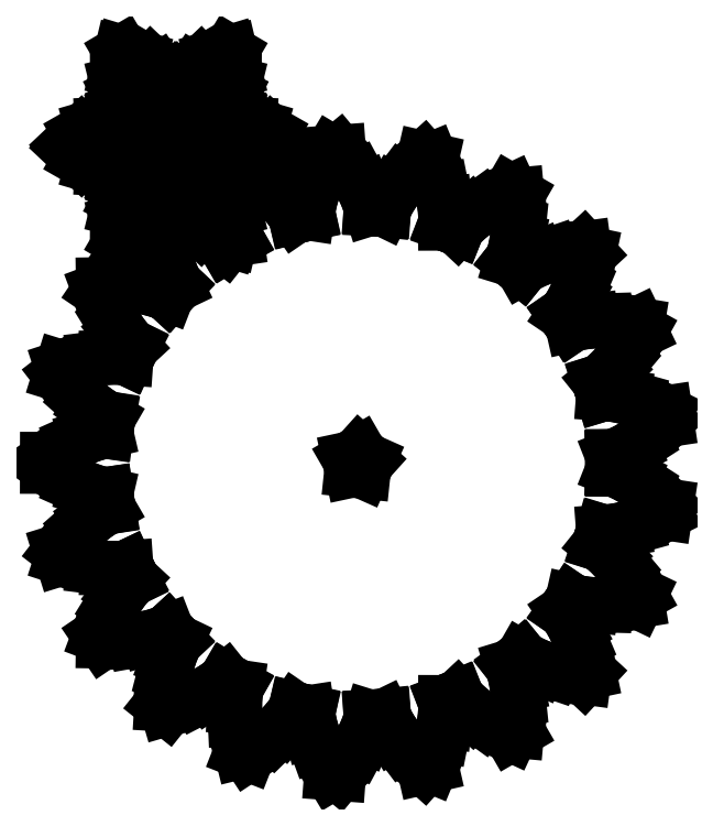
<metadata>
{"format":"dxf","ext":"dxf","renderer":"ezdxf+matplotlib","layout":"modelspace","background":"white","min_lineweight":24,"dpi":150}
</metadata>
<code>
0
SECTION
2
ENTITIES
0
LINE
8
0
10
-13.19
11
-13.19
20
-32.83
21
-32.12
0
LINE
8
0
10
-13.19
11
-11.72
20
-32.12
21
-31.08
0
LINE
8
0
10
-11.72
11
-10.35
20
-31.08
21
-30.3
0
LINE
8
0
10
-10.35
11
-9.129
20
-30.3
21
-29.76
0
LINE
8
0
10
-9.129
11
-8.082
20
-29.76
21
-29.41
0
LINE
8
0
10
-8.082
11
-7.234
20
-29.41
21
-29.21
0
LINE
8
0
10
-7.234
11
-7.169
20
-29.21
21
-29.22
0
LINE
8
0
10
-7.169
11
-6.978
20
-29.22
21
-27.95
0
LINE
8
0
10
-6.978
11
-7.042
20
-27.95
21
-27.94
0
LINE
8
0
10
-7.042
11
-7.795
20
-27.94
21
-27.5
0
LINE
8
0
10
-7.795
11
-8.692
20
-27.5
21
-26.86
0
LINE
8
0
10
-8.692
11
-9.697
20
-26.86
21
-25.97
0
LINE
8
0
10
-9.697
11
-10.77
20
-25.97
21
-24.83
0
LINE
8
0
10
-10.77
11
-11.88
20
-24.83
21
-23.4
0
LINE
8
0
10
-11.88
11
-11.67
20
-23.4
21
-22.72
0
LINE
8
0
10
-11.67
11
-9.952
20
-22.72
21
-22.16
0
LINE
8
0
10
-9.952
11
-8.417
20
-22.16
21
-21.82
0
LINE
8
0
10
-8.417
11
-7.089
20
-21.82
21
-21.66
0
LINE
8
0
10
-7.089
11
-5.985
20
-21.66
21
-21.63
0
LINE
8
0
10
-5.985
11
-5.117
20
-21.63
21
-21.7
0
LINE
8
0
10
-5.117
11
-5.057
20
-21.7
21
-21.72
0
LINE
8
0
10
-5.057
11
-4.501
20
-21.72
21
-20.57
0
LINE
8
0
10
-4.501
11
-4.559
20
-20.57
21
-20.54
0
LINE
8
0
10
-4.559
11
-5.149
20
-20.54
21
-19.9
0
LINE
8
0
10
-5.149
11
-5.816
20
-19.9
21
-19.02
0
LINE
8
0
10
-5.816
11
-6.517
20
-19.02
21
-17.88
0
LINE
8
0
10
-6.517
11
-7.209
20
-17.88
21
-16.47
0
LINE
8
0
10
-7.209
11
-7.842
20
-16.47
21
-14.78
0
LINE
8
0
10
-7.842
11
-7.441
20
-14.78
21
-14.19
0
LINE
8
0
10
-7.441
11
-5.637
20
-14.19
21
-14.16
0
LINE
8
0
10
-5.637
11
-4.07
20
-14.16
21
-14.29
0
LINE
8
0
10
-4.07
11
-2.753
20
-14.29
21
-14.53
0
LINE
8
0
10
-2.753
11
-1.69
20
-14.53
21
-14.82
0
LINE
8
0
10
-1.69
11
-0.879
20
-14.82
21
-15.14
0
LINE
8
0
10
-0.879
11
-0.83
20
-15.14
21
-15.18
0
LINE
8
0
10
-0.83
11
0.043
20
-15.18
21
-14.24
0
LINE
8
0
10
0.043
11
-0.004
20
-14.24
21
-14.2
0
LINE
8
0
10
-0.004
11
-0.38
20
-14.2
21
-13.41
0
LINE
8
0
10
-0.38
11
-0.758
20
-13.41
21
-12.37
0
LINE
8
0
10
-0.758
11
-1.092
20
-12.37
21
-11.08
0
LINE
8
0
10
-1.092
11
-1.336
20
-11.08
21
-9.525
0
LINE
8
0
10
-1.336
11
-1.444
20
-9.525
21
-7.725
0
LINE
8
0
10
-1.444
11
-0.887
20
-7.725
21
-7.281
0
LINE
8
0
10
-0.887
11
0.845
20
-7.281
21
-7.786
0
LINE
8
0
10
0.845
11
2.305
20
-7.786
21
-8.37
0
LINE
8
0
10
2.305
11
3.492
20
-8.37
21
-8.985
0
LINE
8
0
10
3.492
11
4.421
20
-8.985
21
-9.583
0
LINE
8
0
10
4.421
11
5.103
20
-9.583
21
-10.12
0
LINE
8
0
10
5.103
11
5.137
20
-10.12
21
-10.18
0
LINE
8
0
10
5.137
11
6.248
20
-10.18
21
-9.539
0
LINE
8
0
10
6.248
11
6.216
20
-9.539
21
-9.481
0
LINE
8
0
10
6.216
11
6.089
20
-9.481
21
-8.62
0
LINE
8
0
10
6.089
11
6.035
20
-8.62
21
-7.517
0
LINE
8
0
10
6.035
11
6.096
20
-7.517
21
-6.181
0
LINE
8
0
10
6.096
11
6.32
20
-6.181
21
-4.625
0
LINE
8
0
10
6.32
11
6.749
20
-4.625
21
-2.872
0
LINE
8
0
10
6.749
11
7.412
20
-2.872
21
-2.612
0
LINE
8
0
10
7.412
11
8.917
20
-2.612
21
-3.605
0
LINE
8
0
10
8.917
11
10.14
20
-3.605
21
-4.594
0
LINE
8
0
10
10.14
11
11.1
20
-4.594
21
-5.531
0
LINE
8
0
10
11.1
11
11.8
20
-5.531
21
-6.377
0
LINE
8
0
10
11.8
11
12.3
20
-6.377
21
-7.095
0
LINE
8
0
10
12.3
11
12.31
20
-7.095
21
-7.159
0
LINE
8
0
10
12.31
11
13.56
20
-7.159
21
-6.873
0
LINE
8
0
10
13.56
11
13.55
20
-6.873
21
-6.809
0
LINE
8
0
10
13.55
11
13.68
20
-6.809
21
-5.948
0
LINE
8
0
10
13.68
11
13.96
20
-5.948
21
-4.879
0
LINE
8
0
10
13.96
11
14.41
20
-4.879
21
-3.619
0
LINE
8
0
10
14.41
11
15.08
20
-3.619
21
-2.199
0
LINE
8
0
10
15.08
11
16.01
20
-2.199
21
-0.65
0
LINE
8
0
10
16.01
11
16.72
20
-0.65
21
-0.597
0
LINE
8
0
10
16.72
11
17.86
20
-0.597
21
-1.99
0
LINE
8
0
10
17.86
11
18.74
20
-1.99
21
-3.295
0
LINE
8
0
10
18.74
11
19.38
20
-3.295
21
-4.472
0
LINE
8
0
10
19.38
11
19.81
20
-4.472
21
-5.489
0
LINE
8
0
10
19.81
11
20.07
20
-5.489
21
-6.32
0
LINE
8
0
10
20.07
11
20.06
20
-6.32
21
-6.385
0
LINE
8
0
10
20.06
11
21.34
20
-6.385
21
-6.481
0
LINE
8
0
10
21.34
11
21.35
20
-6.481
21
-6.417
0
LINE
8
0
10
21.35
11
21.73
20
-6.417
21
-5.634
0
LINE
8
0
10
21.73
11
22.3
20
-5.634
21
-4.692
0
LINE
8
0
10
22.3
11
23.11
20
-4.692
21
-3.622
0
LINE
8
0
10
23.11
11
24.17
20
-3.622
21
-2.462
0
LINE
8
0
10
24.17
11
25.51
20
-2.462
21
-1.256
0
LINE
8
0
10
25.51
11
26.2
20
-1.256
21
-1.414
0
LINE
8
0
10
26.2
11
26.89
20
-1.414
21
-3.083
0
LINE
8
0
10
26.89
11
27.34
20
-3.083
21
-4.589
0
LINE
8
0
10
27.34
11
27.6
20
-4.589
21
-5.901
0
LINE
8
0
10
27.6
11
27.71
20
-5.901
21
-7
0
LINE
8
0
10
27.71
11
27.72
20
-7
21
-7.87
0
LINE
8
0
10
27.72
11
27.69
20
-7.87
21
-7.932
0
LINE
8
0
10
27.69
11
28.89
20
-7.932
21
-8.401
0
LINE
8
0
10
28.89
11
28.91
20
-8.401
21
-8.34
0
LINE
8
0
10
28.91
11
29.51
20
-8.34
21
-7.704
0
LINE
8
0
10
29.51
11
30.34
20
-7.704
21
-6.973
0
LINE
8
0
10
30.34
11
31.42
20
-6.973
21
-6.189
0
LINE
8
0
10
31.42
11
32.77
20
-6.189
21
-5.393
0
LINE
8
0
10
32.77
11
34.41
20
-5.393
21
-4.635
0
LINE
8
0
10
34.41
11
35.03
20
-4.635
21
-4.991
0
LINE
8
0
10
35.03
11
35.19
20
-4.991
21
-6.788
0
LINE
8
0
10
35.19
11
35.18
20
-6.788
21
-8.361
0
LINE
8
0
10
35.18
11
35.04
20
-8.361
21
-9.691
0
LINE
8
0
10
35.04
11
34.83
20
-9.691
21
-10.77
0
LINE
8
0
10
34.83
11
34.57
20
-10.77
21
-11.61
0
LINE
8
0
10
34.57
11
34.53
20
-11.61
21
-11.66
0
LINE
8
0
10
34.53
11
35.53
20
-11.66
21
-12.46
0
LINE
8
0
10
35.53
11
35.58
20
-12.46
21
-12.41
0
LINE
8
0
10
35.58
11
36.33
20
-12.41
21
-11.97
0
LINE
8
0
10
36.33
11
37.34
20
-11.97
21
-11.52
0
LINE
8
0
10
37.34
11
38.6
20
-11.52
21
-11.09
0
LINE
8
0
10
38.6
11
40.13
20
-11.09
21
-10.73
0
LINE
8
0
10
40.13
11
41.92
20
-10.73
21
-10.49
0
LINE
8
0
10
41.92
11
42.41
20
-10.49
21
-11.01
0
LINE
8
0
10
42.41
11
42.03
20
-11.01
21
-12.78
0
LINE
8
0
10
42.03
11
41.56
20
-12.78
21
-14.28
0
LINE
8
0
10
41.56
11
41.04
20
-14.28
21
-15.51
0
LINE
8
0
10
41.04
11
40.51
20
-15.51
21
-16.48
0
LINE
8
0
10
40.51
11
40.02
20
-16.48
21
-17.2
0
LINE
8
0
10
40.02
11
39.97
20
-17.2
21
-17.23
0
LINE
8
0
10
39.97
11
40.69
20
-17.23
21
-18.29
0
LINE
8
0
10
40.69
11
40.74
20
-18.29
21
-18.26
0
LINE
8
0
10
40.74
11
41.59
20
-18.26
21
-18.07
0
LINE
8
0
10
41.59
11
42.69
20
-18.07
21
-17.93
0
LINE
8
0
10
42.69
11
44.03
20
-17.93
21
-17.89
0
LINE
8
0
10
44.03
11
45.59
20
-17.89
21
-18
0
LINE
8
0
10
45.59
11
47.37
20
-18
21
-18.3
0
LINE
8
0
10
47.37
11
47.68
20
-18.3
21
-18.94
0
LINE
8
0
10
47.68
11
46.81
20
-18.94
21
-20.51
0
LINE
8
0
10
46.81
11
45.91
20
-20.51
21
-21.81
0
LINE
8
0
10
45.91
11
45.05
20
-21.81
21
-22.83
0
LINE
8
0
10
45.05
11
44.26
20
-22.83
21
-23.6
0
LINE
8
0
10
44.26
11
43.58
20
-23.6
21
-24.14
0
LINE
8
0
10
43.58
11
43.52
20
-24.14
21
-24.16
0
LINE
8
0
10
43.52
11
43.9
20
-24.16
21
-25.39
0
LINE
8
0
10
43.9
11
43.96
20
-25.39
21
-25.37
0
LINE
8
0
10
43.96
11
44.83
20
-25.37
21
-25.44
0
LINE
8
0
10
44.83
11
45.91
20
-25.44
21
-25.63
0
LINE
8
0
10
45.91
11
47.2
20
-25.63
21
-25.99
0
LINE
8
0
10
47.2
11
48.67
20
-25.99
21
-26.55
0
LINE
8
0
10
48.67
11
50.28
20
-26.55
21
-27.36
0
LINE
8
0
10
50.28
11
50.39
20
-27.36
21
-28.07
0
LINE
8
0
10
50.39
11
49.08
20
-28.07
21
-29.31
0
LINE
8
0
10
49.08
11
47.85
20
-29.31
21
-30.29
0
LINE
8
0
10
47.85
11
46.72
20
-30.29
21
-31.01
0
LINE
8
0
10
46.72
11
45.74
20
-31.01
21
-31.51
0
LINE
8
0
10
45.74
11
44.93
20
-31.51
21
-31.83
0
LINE
8
0
10
44.93
11
44.87
20
-31.83
21
-31.83
0
LINE
8
0
10
44.87
11
44.87
20
-31.83
21
-33.12
0
LINE
8
0
10
44.87
11
44.93
20
-33.12
21
-33.12
0
LINE
8
0
10
44.93
11
45.74
20
-33.12
21
-33.44
0
LINE
8
0
10
45.74
11
46.72
20
-33.44
21
-33.94
0
LINE
8
0
10
46.72
11
47.85
20
-33.94
21
-34.66
0
LINE
8
0
10
47.85
11
49.09
20
-34.66
21
-35.64
0
LINE
8
0
10
49.09
11
50.39
20
-35.64
21
-36.88
0
LINE
8
0
10
50.39
11
50.28
20
-36.88
21
-37.59
0
LINE
8
0
10
50.28
11
48.67
20
-37.59
21
-38.4
0
LINE
8
0
10
48.67
11
47.2
20
-38.4
21
-38.96
0
LINE
8
0
10
47.2
11
45.91
20
-38.96
21
-39.32
0
LINE
8
0
10
45.91
11
44.83
20
-39.32
21
-39.51
0
LINE
8
0
10
44.83
11
43.96
20
-39.51
21
-39.58
0
LINE
8
0
10
43.96
11
43.9
20
-39.58
21
-39.56
0
LINE
8
0
10
43.9
11
43.52
20
-39.56
21
-40.79
0
LINE
8
0
10
43.52
11
43.58
20
-40.79
21
-40.81
0
LINE
8
0
10
43.58
11
44.26
20
-40.81
21
-41.35
0
LINE
8
0
10
44.26
11
45.05
20
-41.35
21
-42.12
0
LINE
8
0
10
45.05
11
45.91
20
-42.12
21
-43.15
0
LINE
8
0
10
45.91
11
46.8
20
-43.15
21
-44.44
0
LINE
8
0
10
46.8
11
47.68
20
-44.44
21
-46.01
0
LINE
8
0
10
47.68
11
47.37
20
-46.01
21
-46.66
0
LINE
8
0
10
47.37
11
45.59
20
-46.66
21
-46.95
0
LINE
8
0
10
45.59
11
44.03
20
-46.95
21
-47.06
0
LINE
8
0
10
44.03
11
42.69
20
-47.06
21
-47.02
0
LINE
8
0
10
42.69
11
41.59
20
-47.02
21
-46.88
0
LINE
8
0
10
41.59
11
40.74
20
-46.88
21
-46.69
0
LINE
8
0
10
40.74
11
40.69
20
-46.69
21
-46.66
0
LINE
8
0
10
40.69
11
39.97
20
-46.66
21
-47.72
0
LINE
8
0
10
39.97
11
40.02
20
-47.72
21
-47.76
0
LINE
8
0
10
40.02
11
40.51
20
-47.76
21
-48.48
0
LINE
8
0
10
40.51
11
41.04
20
-48.48
21
-49.45
0
LINE
8
0
10
41.04
11
41.56
20
-49.45
21
-50.68
0
LINE
8
0
10
41.56
11
42.03
20
-50.68
21
-52.18
0
LINE
8
0
10
42.03
11
42.41
20
-52.18
21
-53.94
0
LINE
8
0
10
42.41
11
41.92
20
-53.94
21
-54.46
0
LINE
8
0
10
41.92
11
40.13
20
-54.46
21
-54.22
0
LINE
8
0
10
40.13
11
38.6
20
-54.22
21
-53.86
0
LINE
8
0
10
38.6
11
37.34
20
-53.86
21
-53.43
0
LINE
8
0
10
37.34
11
36.33
20
-53.43
21
-52.98
0
LINE
8
0
10
36.33
11
35.58
20
-52.98
21
-52.54
0
LINE
8
0
10
35.58
11
35.53
20
-52.54
21
-52.49
0
LINE
8
0
10
35.53
11
34.53
20
-52.49
21
-53.29
0
LINE
8
0
10
34.53
11
34.57
20
-53.29
21
-53.35
0
LINE
8
0
10
34.57
11
34.83
20
-53.35
21
-54.18
0
LINE
8
0
10
34.83
11
35.04
20
-54.18
21
-55.26
0
LINE
8
0
10
35.04
11
35.18
20
-55.26
21
-56.59
0
LINE
8
0
10
35.18
11
35.19
20
-56.59
21
-58.16
0
LINE
8
0
10
35.19
11
35.03
20
-58.16
21
-59.96
0
LINE
8
0
10
35.03
11
34.41
20
-59.96
21
-60.32
0
LINE
8
0
10
34.41
11
32.77
20
-60.32
21
-59.56
0
LINE
8
0
10
32.77
11
31.42
20
-59.56
21
-58.76
0
LINE
8
0
10
31.42
11
30.34
20
-58.76
21
-57.98
0
LINE
8
0
10
30.34
11
29.51
20
-57.98
21
-57.25
0
LINE
8
0
10
29.51
11
28.91
20
-57.25
21
-56.61
0
LINE
8
0
10
28.91
11
28.89
20
-56.61
21
-56.55
0
LINE
8
0
10
28.89
11
27.69
20
-56.55
21
-57.02
0
LINE
8
0
10
27.69
11
27.72
20
-57.02
21
-57.08
0
LINE
8
0
10
27.72
11
27.71
20
-57.08
21
-57.95
0
LINE
8
0
10
27.71
11
27.6
20
-57.95
21
-59.05
0
LINE
8
0
10
27.6
11
27.34
20
-59.05
21
-60.36
0
LINE
8
0
10
27.34
11
26.89
20
-60.36
21
-61.87
0
LINE
8
0
10
26.89
11
26.2
20
-61.87
21
-63.54
0
LINE
8
0
10
26.2
11
25.51
20
-63.54
21
-63.7
0
LINE
8
0
10
25.51
11
24.17
20
-63.7
21
-62.49
0
LINE
8
0
10
24.17
11
23.11
20
-62.49
21
-61.33
0
LINE
8
0
10
23.11
11
22.3
20
-61.33
21
-60.26
0
LINE
8
0
10
22.3
11
21.73
20
-60.26
21
-59.32
0
LINE
8
0
10
21.73
11
21.35
20
-59.32
21
-58.53
0
LINE
8
0
10
21.35
11
21.34
20
-58.53
21
-58.47
0
LINE
8
0
10
21.34
11
20.06
20
-58.47
21
-58.57
0
LINE
8
0
10
20.06
11
20.07
20
-58.57
21
-58.63
0
LINE
8
0
10
20.07
11
19.81
20
-58.63
21
-59.46
0
LINE
8
0
10
19.81
11
19.38
20
-59.46
21
-60.48
0
LINE
8
0
10
19.38
11
18.74
20
-60.48
21
-61.66
0
LINE
8
0
10
18.74
11
17.86
20
-61.66
21
-62.96
0
LINE
8
0
10
17.86
11
16.72
20
-62.96
21
-64.36
0
LINE
8
0
10
16.72
11
16.01
20
-64.36
21
-64.3
0
LINE
8
0
10
16.01
11
15.08
20
-64.3
21
-62.75
0
LINE
8
0
10
15.08
11
14.41
20
-62.75
21
-61.33
0
LINE
8
0
10
14.41
11
13.96
20
-61.33
21
-60.07
0
LINE
8
0
10
13.96
11
13.68
20
-60.07
21
-59
0
LINE
8
0
10
13.68
11
13.55
20
-59
21
-58.14
0
LINE
8
0
10
13.55
11
13.56
20
-58.14
21
-58.08
0
LINE
8
0
10
13.56
11
12.31
20
-58.08
21
-57.79
0
LINE
8
0
10
12.31
11
12.3
20
-57.79
21
-57.86
0
LINE
8
0
10
12.3
11
11.8
20
-57.86
21
-58.58
0
LINE
8
0
10
11.8
11
11.1
20
-58.58
21
-59.42
0
LINE
8
0
10
11.1
11
10.14
20
-59.42
21
-60.36
0
LINE
8
0
10
10.14
11
8.918
20
-60.36
21
-61.35
0
LINE
8
0
10
8.918
11
7.412
20
-61.35
21
-62.34
0
LINE
8
0
10
7.412
11
6.749
20
-62.34
21
-62.08
0
LINE
8
0
10
6.749
11
6.32
20
-62.08
21
-60.33
0
LINE
8
0
10
6.32
11
6.096
20
-60.33
21
-58.77
0
LINE
8
0
10
6.096
11
6.035
20
-58.77
21
-57.43
0
LINE
8
0
10
6.035
11
6.089
20
-57.43
21
-56.33
0
LINE
8
0
10
6.089
11
6.217
20
-56.33
21
-55.47
0
LINE
8
0
10
6.217
11
6.248
20
-55.47
21
-55.41
0
LINE
8
0
10
6.248
11
5.136
20
-55.41
21
-54.77
0
LINE
8
0
10
5.136
11
5.102
20
-54.77
21
-54.83
0
LINE
8
0
10
5.102
11
4.421
20
-54.83
21
-55.37
0
LINE
8
0
10
4.421
11
3.492
20
-55.37
21
-55.97
0
LINE
8
0
10
3.492
11
2.304
20
-55.97
21
-56.58
0
LINE
8
0
10
2.304
11
0.845
20
-56.58
21
-57.16
0
LINE
8
0
10
0.845
11
-0.887
20
-57.16
21
-57.67
0
LINE
8
0
10
-0.887
11
-1.444
20
-57.67
21
-57.23
0
LINE
8
0
10
-1.444
11
-1.337
20
-57.23
21
-55.43
0
LINE
8
0
10
-1.337
11
-1.092
20
-55.43
21
-53.87
0
LINE
8
0
10
-1.092
11
-0.758
20
-53.87
21
-52.58
0
LINE
8
0
10
-0.758
11
-0.38
20
-52.58
21
-51.54
0
LINE
8
0
10
-0.38
11
-0.004
20
-51.54
21
-50.76
0
LINE
8
0
10
-0.004
11
0.042
20
-50.76
21
-50.71
0
LINE
8
0
10
0.042
11
-0.831
20
-50.71
21
-49.77
0
LINE
8
0
10
-0.831
11
-0.879
20
-49.77
21
-49.81
0
LINE
8
0
10
-0.879
11
-1.69
20
-49.81
21
-50.13
0
LINE
8
0
10
-1.69
11
-2.754
20
-50.13
21
-50.43
0
LINE
8
0
10
-2.754
11
-4.07
20
-50.43
21
-50.66
0
LINE
8
0
10
-4.07
11
-5.638
20
-50.66
21
-50.79
0
LINE
8
0
10
-5.638
11
-7.441
20
-50.79
21
-50.76
0
LINE
8
0
10
-7.441
11
-7.842
20
-50.76
21
-50.17
0
LINE
8
0
10
-7.842
11
-7.209
20
-50.17
21
-48.49
0
LINE
8
0
10
-7.209
11
-6.517
20
-48.49
21
-47.07
0
LINE
8
0
10
-6.517
11
-5.816
20
-47.07
21
-45.94
0
LINE
8
0
10
-5.816
11
-5.149
20
-45.94
21
-45.05
0
LINE
8
0
10
-5.149
11
-4.558
20
-45.05
21
-44.41
0
LINE
8
0
10
-4.558
11
-4.501
20
-44.41
21
-44.38
0
LINE
8
0
10
-4.501
11
-5.057
20
-44.38
21
-43.23
0
LINE
8
0
10
-5.057
11
-5.117
20
-43.23
21
-43.26
0
LINE
8
0
10
-5.117
11
-5.985
20
-43.26
21
-43.32
0
LINE
8
0
10
-5.985
11
-7.09
20
-43.32
21
-43.29
0
LINE
8
0
10
-7.09
11
-8.417
20
-43.29
21
-43.13
0
LINE
8
0
10
-8.417
11
-9.953
20
-43.13
21
-42.79
0
LINE
8
0
10
-9.953
11
-11.67
20
-42.79
21
-42.23
0
LINE
8
0
10
-11.67
11
-11.88
20
-42.23
21
-41.55
0
LINE
8
0
10
-11.88
11
-10.78
20
-41.55
21
-40.12
0
LINE
8
0
10
-10.78
11
-9.697
20
-40.12
21
-38.98
0
LINE
8
0
10
-9.697
11
-8.692
20
-38.98
21
-38.1
0
LINE
8
0
10
-8.692
11
-7.795
20
-38.1
21
-37.45
0
LINE
8
0
10
-7.795
11
-7.042
20
-37.45
21
-37.01
0
LINE
8
0
10
-7.042
11
-6.979
20
-37.01
21
-37
0
LINE
8
0
10
-6.979
11
-7.17
20
-37
21
-35.73
0
LINE
8
0
10
-7.17
11
-7.234
20
-35.73
21
-35.74
0
LINE
8
0
10
-7.234
11
-8.082
20
-35.74
21
-35.55
0
LINE
8
0
10
-8.082
11
-9.129
20
-35.55
21
-35.19
0
LINE
8
0
10
-9.129
11
-10.35
20
-35.19
21
-34.65
0
LINE
8
0
10
-10.35
11
-11.72
20
-34.65
21
-33.87
0
LINE
8
0
10
-11.72
11
-13.19
20
-33.87
21
-32.83
0
LINE
8
0
10
-11.11
11
-11.11
20
-0.03
21
0.03
0
LINE
8
0
10
-11.11
11
-9.785
20
0.03
21
1.278
0
LINE
8
0
10
-9.785
11
-8.555
20
1.278
21
1.979
0
LINE
8
0
10
-8.555
11
-7.583
20
1.979
21
2.261
0
LINE
8
0
10
-7.583
11
-6.977
20
2.261
21
2.291
0
LINE
8
0
10
-6.977
11
-6.777
20
2.291
21
2.258
0
LINE
8
0
10
-6.777
11
-5.01
20
2.258
21
1.669
0
LINE
8
0
10
-5.01
11
-3.95
20
1.669
21
3.504
0
LINE
8
0
10
-3.95
11
-5.344
20
3.504
21
4.74
0
LINE
8
0
10
-5.344
11
-5.473
20
4.74
21
4.897
0
LINE
8
0
10
-5.473
11
-5.75
20
4.897
21
5.437
0
LINE
8
0
10
-5.75
11
-5.991
20
5.437
21
6.419
0
LINE
8
0
10
-5.991
11
-5.999
20
6.419
21
7.835
0
LINE
8
0
10
-5.999
11
-5.581
20
7.835
21
9.607
0
LINE
8
0
10
-5.581
11
-5.53
20
9.607
21
9.637
0
LINE
8
0
10
-5.53
11
-3.786
20
9.637
21
9.113
0
LINE
8
0
10
-3.786
11
-2.564
20
9.113
21
8.398
0
LINE
8
0
10
-2.564
11
-1.833
20
8.398
21
7.698
0
LINE
8
0
10
-1.833
11
-1.504
20
7.698
21
7.188
0
LINE
8
0
10
-1.504
11
-1.433
20
7.188
21
6.998
0
LINE
8
0
10
-1.433
11
-1.059
20
6.998
21
5.173
0
LINE
8
0
10
-1.059
11
1.059
20
5.173
21
5.173
0
LINE
8
0
10
1.059
11
1.433
20
5.173
21
6.998
0
LINE
8
0
10
1.433
11
1.504
20
6.998
21
7.188
0
LINE
8
0
10
1.504
11
1.833
20
7.188
21
7.698
0
LINE
8
0
10
1.833
11
2.564
20
7.698
21
8.398
0
LINE
8
0
10
2.564
11
3.786
20
8.398
21
9.113
0
LINE
8
0
10
3.786
11
5.53
20
9.113
21
9.637
0
LINE
8
0
10
5.53
11
5.581
20
9.637
21
9.607
0
LINE
8
0
10
5.581
11
5.999
20
9.607
21
7.835
0
LINE
8
0
10
5.999
11
5.991
20
7.835
21
6.419
0
LINE
8
0
10
5.991
11
5.75
20
6.419
21
5.437
0
LINE
8
0
10
5.75
11
5.473
20
5.437
21
4.897
0
LINE
8
0
10
5.473
11
5.344
20
4.897
21
4.74
0
LINE
8
0
10
5.344
11
3.95
20
4.74
21
3.504
0
LINE
8
0
10
3.95
11
5.01
20
3.504
21
1.669
0
LINE
8
0
10
5.01
11
6.777
20
1.669
21
2.258
0
LINE
8
0
10
6.777
11
6.977
20
2.258
21
2.291
0
LINE
8
0
10
6.977
11
7.583
20
2.291
21
2.261
0
LINE
8
0
10
7.583
11
8.555
20
2.261
21
1.979
0
LINE
8
0
10
8.555
11
9.785
20
1.979
21
1.278
0
LINE
8
0
10
9.785
11
11.11
20
1.278
21
0.03
0
LINE
8
0
10
11.11
11
11.11
20
0.03
21
-0.03
0
LINE
8
0
10
11.11
11
9.785
20
-0.03
21
-1.278
0
LINE
8
0
10
9.785
11
8.555
20
-1.278
21
-1.979
0
LINE
8
0
10
8.555
11
7.583
20
-1.979
21
-2.261
0
LINE
8
0
10
7.583
11
6.977
20
-2.261
21
-2.291
0
LINE
8
0
10
6.977
11
6.777
20
-2.291
21
-2.258
0
LINE
8
0
10
6.777
11
5.01
20
-2.258
21
-1.669
0
LINE
8
0
10
5.01
11
3.95
20
-1.669
21
-3.504
0
LINE
8
0
10
3.95
11
5.344
20
-3.504
21
-4.74
0
LINE
8
0
10
5.344
11
5.473
20
-4.74
21
-4.897
0
LINE
8
0
10
5.473
11
5.75
20
-4.897
21
-5.437
0
LINE
8
0
10
5.75
11
5.991
20
-5.437
21
-6.419
0
LINE
8
0
10
5.991
11
5.999
20
-6.419
21
-7.835
0
LINE
8
0
10
5.999
11
5.581
20
-7.835
21
-9.607
0
LINE
8
0
10
5.581
11
5.53
20
-9.607
21
-9.637
0
LINE
8
0
10
5.53
11
3.786
20
-9.637
21
-9.113
0
LINE
8
0
10
3.786
11
2.564
20
-9.113
21
-8.398
0
LINE
8
0
10
2.564
11
1.833
20
-8.398
21
-7.698
0
LINE
8
0
10
1.833
11
1.504
20
-7.698
21
-7.188
0
LINE
8
0
10
1.504
11
1.433
20
-7.188
21
-6.998
0
LINE
8
0
10
1.433
11
1.059
20
-6.998
21
-5.173
0
LINE
8
0
10
1.059
11
-1.059
20
-5.173
21
-5.173
0
LINE
8
0
10
-1.059
11
-1.433
20
-5.173
21
-6.998
0
LINE
8
0
10
-1.433
11
-1.504
20
-6.998
21
-7.188
0
LINE
8
0
10
-1.504
11
-1.833
20
-7.188
21
-7.698
0
LINE
8
0
10
-1.833
11
-2.564
20
-7.698
21
-8.398
0
LINE
8
0
10
-2.564
11
-3.786
20
-8.398
21
-9.113
0
LINE
8
0
10
-3.786
11
-5.53
20
-9.113
21
-9.637
0
LINE
8
0
10
-5.53
11
-5.581
20
-9.637
21
-9.607
0
LINE
8
0
10
-5.581
11
-5.999
20
-9.607
21
-7.835
0
LINE
8
0
10
-5.999
11
-5.991
20
-7.835
21
-6.419
0
LINE
8
0
10
-5.991
11
-5.75
20
-6.419
21
-5.437
0
LINE
8
0
10
-5.75
11
-5.473
20
-5.437
21
-4.897
0
LINE
8
0
10
-5.473
11
-5.344
20
-4.897
21
-4.74
0
LINE
8
0
10
-5.344
11
-3.95
20
-4.74
21
-3.504
0
LINE
8
0
10
-3.95
11
-5.01
20
-3.504
21
-1.669
0
LINE
8
0
10
-5.01
11
-6.777
20
-1.669
21
-2.258
0
LINE
8
0
10
-6.777
11
-6.977
20
-2.258
21
-2.291
0
LINE
8
0
10
-6.977
11
-7.583
20
-2.291
21
-2.261
0
LINE
8
0
10
-7.583
11
-8.555
20
-2.261
21
-1.979
0
LINE
8
0
10
-8.555
11
-9.785
20
-1.979
21
-1.278
0
LINE
8
0
10
-9.785
11
-11.11
20
-1.278
21
-0.03
0
LINE
8
0
10
-2.5
11
-1.768
20
0
21
1.768
0
LINE
8
0
10
-1.768
11
0
20
1.768
21
2.5
0
LINE
8
0
10
0
11
1.768
20
2.5
21
1.768
0
LINE
8
0
10
1.768
11
2.5
20
1.768
21
0
0
LINE
8
0
10
2.5
11
1.768
20
0
21
-1.768
0
LINE
8
0
10
1.768
11
0
20
-1.768
21
-2.5
0
LINE
8
0
10
0
11
-1.768
20
-2.5
21
-1.768
0
LINE
8
0
10
-1.768
11
-2.5
20
-1.768
21
0
0
LINE
8
0
10
17.84
11
18.86
20
-32.07
21
-31.48
0
LINE
8
0
10
18.86
11
19.73
20
-31.48
21
-32.27
0
LINE
8
0
10
19.73
11
19.25
20
-32.27
21
-33.34
0
LINE
8
0
10
19.25
11
18.08
20
-33.34
21
-33.22
0
LINE
8
0
10
18.08
11
17.84
20
-33.22
21
-32.07
0
ENDSEC
0
EOF

</code>
